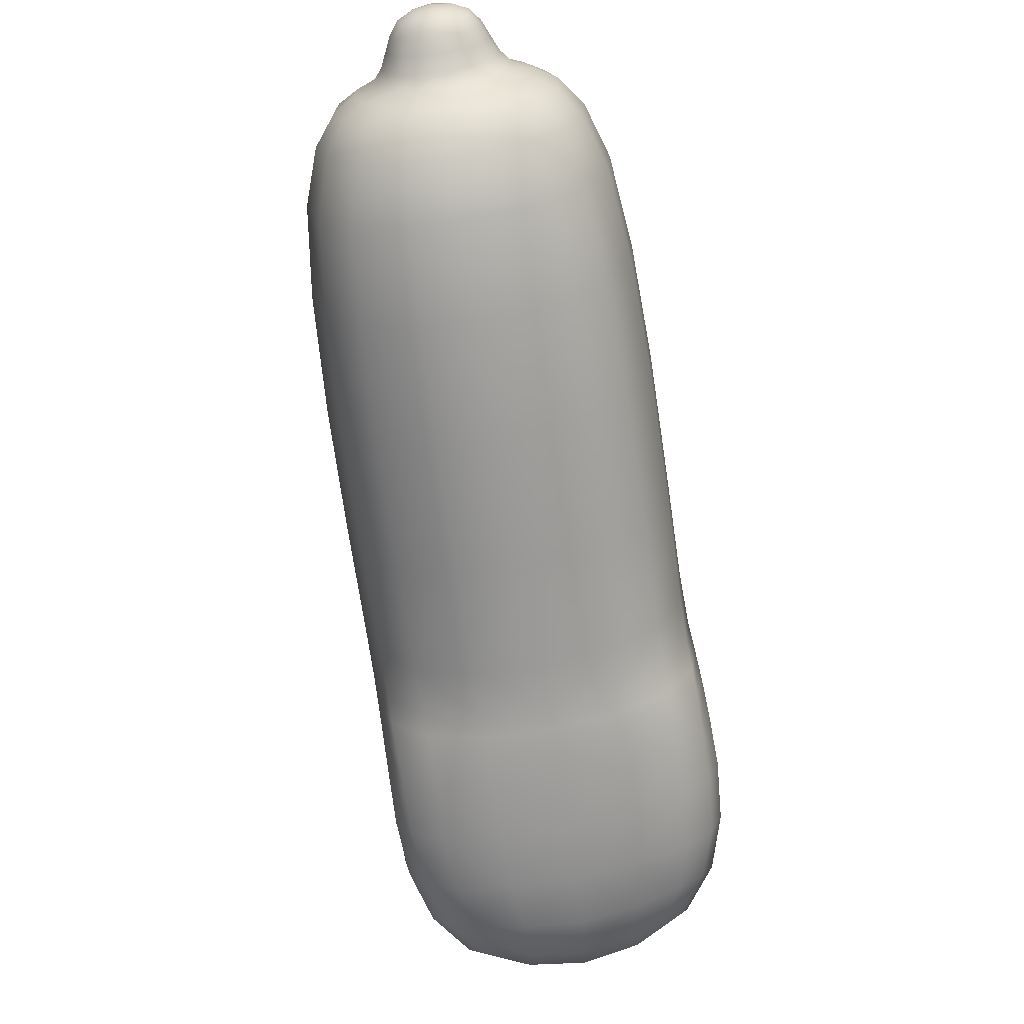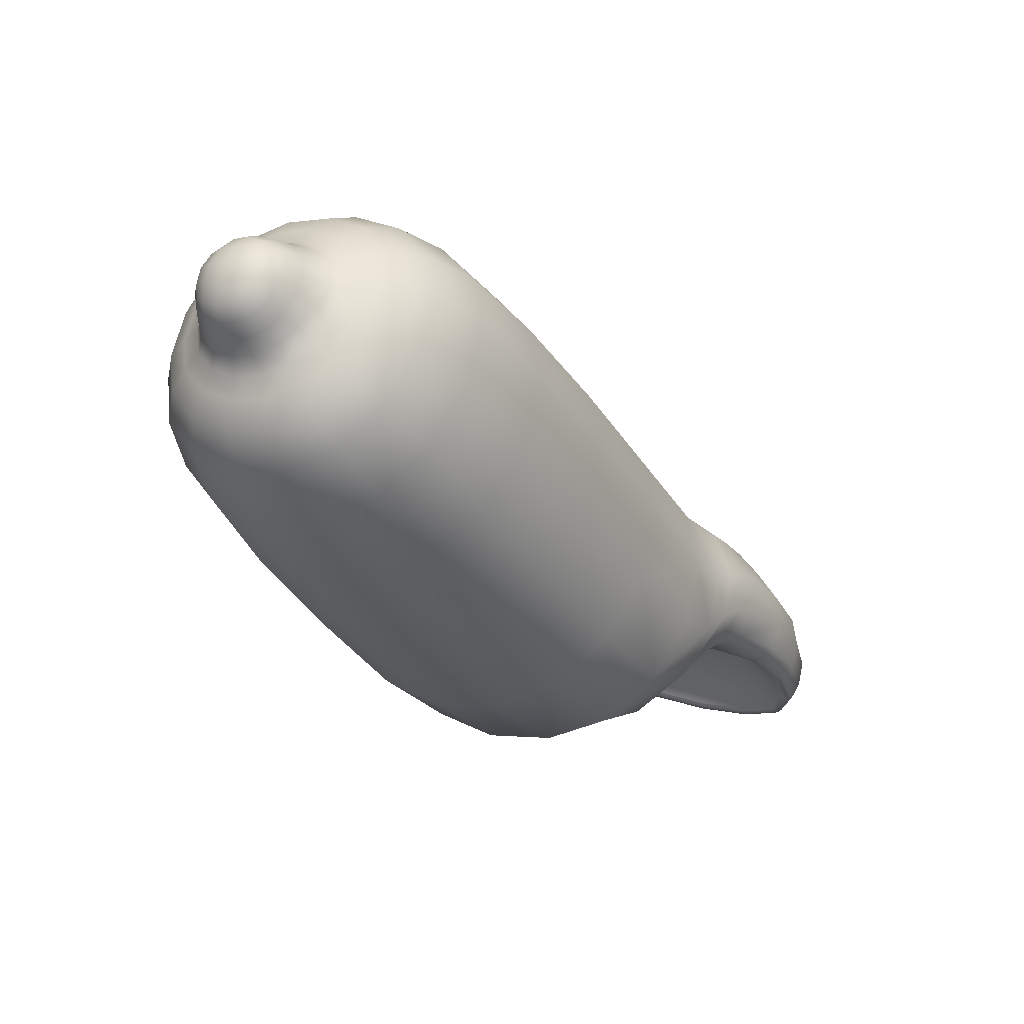
<metadata>
{"format":"obj","ext":"obj","renderer":"f3d","projection":"perspective","resolution":1024,"background":"white","views":[{"elev":72.7,"azim":-100.4,"up":"+Y"},{"elev":12.9,"azim":124.6,"up":"+Y"}]}
</metadata>
<code>
o Whistle_Cube.4124
v 0.6836 1.334 0.2437
v 0.6342 1.293 0.293
v 0.7462 1.26 0.2275
v 0.7061 1.353 0.1945
v 0.6209 1.409 0.2275
v 0.5588 1.383 0.2734
v 0.7095 1.203 0.2734
v 0.7561 1.294 0.1816
v 0.6561 1.413 0.1816
v 0.1809 0.9136 0.3709
v 0.3828 1.082 0.3586
v 0.08574 1.027 0.3462
v -0.04746 0.7248 0.375
v 0.2761 0.8002 0.3462
v 0.475 0.9721 0.3347
v 0.2906 1.192 0.3347
v -0.1432 0.8389 0.35
v 0.04825 0.6107 0.35
v -0.2463 0.3517 0
v -0.1514 0.2973 0
v -0.2592 0.3643 0.152
v -0.3315 0.4056 0
v -0.2592 0.3643 -0.152
v -0.165 0.3136 -0.15
v -0.165 0.3136 0.15
v -0.3468 0.4121 0.1578
v -0.3468 0.4121 -0.1578
v 0.1809 0.9136 -0.3709
v -0.04746 0.7248 -0.375
v 0.08574 1.027 -0.3462
v 0.3828 1.082 -0.3586
v 0.2761 0.8002 -0.3462
v 0.04825 0.6107 -0.35
v -0.1432 0.8389 -0.35
v 0.2906 1.192 -0.3347
v 0.475 0.9721 -0.3347
v 0.4189 0.63 -0
v 0.403 0.6489 0.1484
v 0.1918 0.4396 0
v 0.403 0.6489 -0.1484
v 0.6133 0.8073 -0
v 0.5979 0.8256 0.1434
v 0.1759 0.4586 0.15
v 0.1759 0.4586 -0.15
v 0.5979 0.8256 -0.1434
v -0.05704 1.197 0
v -0.04118 1.178 0.1484
v 0.1523 1.357 -0
v -0.04118 1.178 -0.1484
v -0.2867 1.01 0
v -0.2708 0.991 0.15
v 0.1676 1.338 0.1434
v 0.1676 1.338 -0.1434
v -0.2708 0.991 -0.15
v 0.6967 1.493 -0
v 0.6596 1.483 -0
v 0.7011 1.487 0.04518
v 0.7321 1.504 -0
v 0.7011 1.487 -0.04518
v 0.6652 1.476 -0.05156
v 0.6652 1.476 0.05156
v 0.7346 1.497 0.03917
v 0.7346 1.497 -0.03917
v 0.6836 1.334 -0.2437
v 0.6342 1.293 -0.293
v 0.6209 1.409 -0.2275
v 0.7061 1.353 -0.1945
v 0.7462 1.26 -0.2275
v 0.7095 1.203 -0.2734
v 0.5588 1.383 -0.2734
v 0.6561 1.413 -0.1816
v 0.7561 1.294 -0.1816
v 0.5269 1.521 -0
v 0.4458 1.517 -0
v 0.5373 1.509 0.0975
v 0.5811 1.502 -0
v 0.5373 1.509 -0.0975
v 0.4584 1.502 -0.1172
v 0.4584 1.502 0.1172
v 0.5894 1.492 0.07781
v 0.5894 1.492 -0.07781
v 0.8402 1.148 -0
v 0.8225 1.069 -0
v 0.8298 1.16 -0.0975
v 0.8311 1.204 -0
v 0.8298 1.16 0.0975
v 0.8099 1.083 0.1172
v 0.8099 1.083 -0.1172
v 0.8228 1.214 -0.07781
v 0.8228 1.214 0.07781
v 0.8337 1.46 -0
v 0.8294 1.457 -0.04208
v 0.8024 1.489 -0
v 0.8294 1.457 0.04208
v 0.8565 1.425 -0
v 0.8505 1.423 -0.03917
v 0.8002 1.483 -0.03917
v 0.8002 1.483 0.03917
v 0.8505 1.423 0.03917
v 0.842 1.32 -0
v 0.8253 1.285 -0
v 0.8367 1.325 -0.04518
v 0.8585 1.353 -0
v 0.8367 1.325 0.04518
v 0.8198 1.292 0.05156
v 0.8198 1.292 -0.05156
v 0.8525 1.356 -0.03917
v 0.8525 1.356 0.03917
v 0.7693 1.406 0.1131
v 0.7425 1.384 0.1289
v 0.7979 1.371 0.1055
v 0.7953 1.428 0.09833
v 0.7399 1.441 0.1055
v 0.7093 1.423 0.1203
v 0.7756 1.344 0.1203
v 0.8187 1.397 0.09167
v 0.7684 1.457 0.09167
v 0.7693 1.406 -0.1131
v 0.7425 1.384 -0.1289
v 0.7399 1.441 -0.1055
v 0.7953 1.428 -0.09833
v 0.7979 1.371 -0.1055
v 0.7756 1.344 -0.1203
v 0.7093 1.423 -0.1203
v 0.7684 1.457 -0.09167
v 0.8187 1.397 -0.09167
v -0.4945 0.5158 0
v -0.4522 0.4924 0
v -0.511 0.5036 0.1339
v -0.5411 0.5198 0
v -0.511 0.5036 -0.1339
v -0.4702 0.4851 -0.1503
v -0.4702 0.4851 0.1503
v -0.555 0.5061 0.1153
v -0.555 0.5061 -0.1153
v -0.5969 0.7589 0
v -0.5596 0.7857 0
v -0.5854 0.7451 -0.15
v -0.6427 0.7249 0
v -0.5854 0.7451 0.15
v -0.546 0.7694 0.15
v -0.546 0.7694 -0.15
v -0.633 0.7132 -0.15
v -0.633 0.7132 0.15
v -0.4242 0.552 0.3755
v -0.3555 0.5415 0.375
v -0.4934 0.6345 0.35
v -0.4976 0.5521 0.377
v -0.3547 0.4705 0.3519
v -0.2739 0.4438 0.35
v -0.4372 0.6392 0.35
v -0.556 0.6202 0.35
v -0.4377 0.4877 0.3578
v -0.4242 0.552 -0.3755
v -0.3555 0.5415 -0.375
v -0.3547 0.4705 -0.3519
v -0.4976 0.5521 -0.377
v -0.4934 0.6345 -0.35
v -0.4372 0.6392 -0.35
v -0.2739 0.4438 -0.35
v -0.4377 0.4877 -0.3578
v -0.556 0.6202 -0.35
v -1.054 0.1917 0
v -1.037 0.2044 0.1447
v -1.066 0.2564 0
v -1.037 0.2044 -0.1447
v -1.027 0.1422 0
v -1.01 0.156 0.1481
v -1.049 0.2655 0.1306
v -1.049 0.2655 -0.1306
v -1.01 0.156 -0.1481
v -0.9008 0.513 0
v -0.7998 0.601 0
v -0.8925 0.5062 -0.1451
v -0.9894 0.4216 0
v -0.8925 0.5062 0.1451
v -0.7925 0.5921 0.15
v -0.7925 0.5921 -0.15
v -0.9769 0.4197 -0.1306
v -0.9769 0.4197 0.1306
v -0.8029 0.3921 0.3732
v -0.6906 0.4702 0.3826
v -0.8394 0.4412 0.3389
v -0.9051 0.3115 0.3378
v -0.7664 0.3476 0.379
v -0.6471 0.4248 0.3803
v -0.7343 0.5209 0.35
v -0.93 0.3622 0.3056
v -0.874 0.2666 0.3456
v -0.8029 0.3921 -0.3732
v -0.6906 0.4702 -0.3826
v -0.7664 0.3476 -0.379
v -0.9051 0.3115 -0.3378
v -0.8394 0.4412 -0.3389
v -0.7343 0.5209 -0.35
v -0.6471 0.4248 -0.3803
v -0.874 0.2666 -0.3456
v -0.93 0.3622 -0.3056
v -0.7884 0.3693 0
v -0.6905 0.4434 0
v -0.7856 0.3658 0.1176
v -0.8807 0.2883 0
v -0.7856 0.3658 -0.1176
v -0.6944 0.4348 -0.1103
v -0.6944 0.4348 0.1103
v -0.8715 0.2904 0.1103
v -0.8715 0.2904 -0.1103
v -0.7488 0.3217 0.3288
v -0.7383 0.3118 0.354
v -0.848 0.2414 0.3065
v -0.7634 0.3386 0.2864
v -0.647 0.4008 0.3089
v -0.6243 0.3916 0.3378
v -0.8441 0.2299 0.3281
v -0.8508 0.265 0.2678
v -0.6737 0.4094 0.2678
v -0.7488 0.3217 -0.3288
v -0.7383 0.3118 -0.354
v -0.647 0.4008 -0.3089
v -0.7634 0.3386 -0.2864
v -0.848 0.2414 -0.3065
v -0.8441 0.2299 -0.3281
v -0.6243 0.3916 -0.3378
v -0.6737 0.4094 -0.2678
v -0.8508 0.265 -0.2678
v -0.9962 0.1212 0
v -0.9967 0.1055 0
v -0.9794 0.1343 -0.1315
v -0.9857 0.1574 0
v -0.9794 0.1343 0.1315
v -0.9798 0.1193 0.1406
v -0.9798 0.1193 -0.1406
v -0.9695 0.1683 -0.1153
v -0.9695 0.1683 0.1153
v 0.7402 0.9751 0.1336
v 0.7546 0.958 -0
v 0.7402 0.9751 -0.1336
v 0.6258 1.112 -0.3117
v 0.5399 1.214 -0.334
v 0.454 1.316 -0.3117
v 0.3395 1.453 -0.1336
v 0.3252 1.47 -0
v 0.3395 1.453 0.1336
v 0.454 1.316 0.3117
v 0.5399 1.214 0.334
v 0.6258 1.112 0.3117
v 0.128 0.5156 0.275
v 0.3554 0.7056 0.272
v 0.5518 0.8806 0.263
v 0.2137 1.283 0.263
v 0.006414 1.122 0.272
v -0.2229 0.9339 0.275
v -0.3372 0.689 0.35
v -0.2453 0.5795 0.375
v -0.1535 0.4699 0.35
v -0.03099 0.3238 -0.15
v -0.01568 0.3055 0
v -0.03099 0.3238 0.15
v -0.4596 0.8351 0.15
v -0.4749 0.8534 0
v -0.4596 0.8351 -0.15
v -0.3372 0.689 -0.35
v -0.2453 0.5795 -0.375
v -0.1535 0.4699 -0.35
v 0.5518 0.8806 -0.263
v 0.3554 0.7056 -0.272
v 0.128 0.5156 -0.275
v -0.2229 0.9339 -0.275
v 0.006414 1.122 -0.272
v 0.2137 1.283 -0.263
v 0.8118 1.255 0.06141
v 0.8184 1.247 -0
v 0.8118 1.255 -0.06141
v 0.7592 1.318 -0.1433
v 0.7197 1.365 -0.1535
v 0.6803 1.412 -0.1433
v 0.6276 1.475 -0.06141
v 0.6211 1.482 -0
v 0.6276 1.475 0.06141
v 0.6803 1.412 0.1433
v 0.7197 1.365 0.1535
v 0.7592 1.318 0.1433
v 0.7723 1.128 0.2148
v 0.7985 1.197 0.1787
v 0.7978 1.244 0.1427
v 0.6144 1.463 0.1427
v 0.5687 1.471 0.1787
v 0.4961 1.458 0.2148
v 0.4961 1.458 -0.2148
v 0.5687 1.471 -0.1787
v 0.6144 1.463 -0.1427
v 0.7978 1.244 -0.1427
v 0.7985 1.197 -0.1787
v 0.7723 1.128 -0.2148
v 0.8596 1.388 0.03625
v 0.8662 1.387 -0
v 0.8596 1.388 -0.03625
v 0.8367 1.416 -0.07187
v 0.8166 1.446 -0.07719
v 0.7901 1.471 -0.07187
v 0.7672 1.498 -0.03625
v 0.767 1.505 -0
v 0.7672 1.498 0.03625
v 0.7901 1.471 0.07187
v 0.8166 1.446 0.07719
v 0.8367 1.416 0.07187
v 0.6817 1.456 0.09453
v 0.7152 1.469 0.08285
v 0.7456 1.48 0.07187
v 0.7456 1.48 -0.07187
v 0.7152 1.469 -0.08285
v 0.6817 1.456 -0.09453
v 0.8033 1.311 -0.09453
v 0.8217 1.342 -0.08285
v 0.838 1.37 -0.07187
v 0.838 1.37 0.07187
v 0.8217 1.342 0.08285
v 0.8033 1.311 0.09453
v -0.6335 0.5858 0.35
v -0.5837 0.5291 0.3793
v -0.5322 0.4782 0.3673
v -0.4197 0.4535 -0.1598
v -0.4019 0.4541 0
v -0.4197 0.4535 0.1598
v -0.6988 0.6651 0.15
v -0.707 0.6751 0
v -0.6988 0.6651 -0.15
v -0.6335 0.5858 -0.35
v -0.5837 0.5291 -0.3793
v -0.5322 0.4782 -0.3673
v -0.2058 0.3624 0.275
v -0.296 0.4033 0.2779
v -0.3847 0.4374 0.2867
v -0.3847 0.4374 -0.2867
v -0.296 0.4033 -0.2779
v -0.2058 0.3624 -0.275
v -0.5052 0.7206 -0.275
v -0.5509 0.7036 -0.275
v -0.6042 0.6783 -0.275
v -0.6042 0.6783 0.275
v -0.5509 0.7036 0.275
v -0.5052 0.7206 0.275
v -1.001 0.2987 0.2396
v -0.9865 0.2438 0.2653
v -0.9588 0.1975 0.2716
v -0.9851 0.1258 -0.1453
v -1.002 0.112 0
v -0.9851 0.1258 0.1453
v -1.033 0.3378 0.1208
v -1.05 0.3338 0
v -1.033 0.3378 -0.1208
v -1.001 0.2987 -0.2396
v -0.9865 0.2438 -0.2653
v -0.9588 0.1975 -0.2716
v -0.6196 0.3952 0.3598
v -0.7411 0.3175 0.3685
v -0.8494 0.2364 0.3391
v -0.8494 0.2364 -0.3391
v -0.7411 0.3175 -0.3685
v -0.6196 0.3952 -0.3598
v -0.7707 0.5654 -0.275
v -0.8709 0.4831 -0.2661
v -0.9526 0.4034 -0.2396
v -0.9526 0.4034 0.2396
v -0.8709 0.4831 0.2661
v -0.7707 0.5654 0.275
v -0.6127 0.4855 -0.1042
v -0.6027 0.4978 0
v -0.6127 0.4855 0.1042
v -0.9376 0.2206 -0.1042
v -0.9518 0.2134 0
v -0.9376 0.2206 0.1042
v -0.6932 0.4198 0.2048
v -0.7772 0.3556 0.2186
v -0.8571 0.2862 0.2048
v -0.8571 0.2862 -0.2048
v -0.7772 0.3556 -0.2186
v -0.6932 0.4198 -0.2048
v -0.5267 0.4544 0.2723
v -0.5615 0.4658 0.2446
v -0.5986 0.4682 0.211
v -0.5986 0.4682 -0.211
v -0.5615 0.4658 -0.2446
v -0.5267 0.4544 -0.2723
v -0.9289 0.1608 0.2578
v -0.9298 0.1741 0.241
v -0.9236 0.2033 0.211
v -0.9236 0.2033 -0.211
v -0.9298 0.1741 -0.241
v -0.9289 0.1608 -0.2578
v 0.6973 1.026 -0.2449
v 0.3824 1.401 -0.2449
v 0.6973 1.026 0.2449
v 0.3824 1.401 0.2449
v -0.07692 0.3786 -0.275
v -0.4137 0.7803 -0.275
v -0.07692 0.3786 0.275
v -0.4137 0.7803 0.275
v 0.7921 1.279 -0.1126
v 0.6474 1.451 -0.1126
v 0.7921 1.279 0.1126
v 0.6474 1.451 0.1126
v 0.8461 1.391 -0.06111
v 0.7676 1.485 -0.06111
v 0.8461 1.391 0.06111
v 0.7676 1.485 0.06111
v -0.4839 0.4496 -0.3085
v -0.6743 0.6354 -0.275
v -0.4839 0.4496 0.3085
v -0.6743 0.6354 0.275
v -0.9342 0.1673 -0.2664
v -0.9992 0.3458 -0.2037
v -0.9342 0.1673 0.2664
v -0.9992 0.3458 0.2037
v -0.6327 0.4604 -0.1763
v -0.6327 0.4604 0.1763
v -0.9091 0.2352 -0.1763
v -0.9091 0.2352 0.1763
f 1 5 6 2
f 2 6 244 245
f 5 287 288 6
f 6 288 394 244
f 1 2 7 3
f 3 7 283 284
f 2 245 246 7
f 7 246 393 283
f 1 3 8 4
f 4 8 282 281
f 3 284 285 8
f 8 285 401 282
f 1 4 9 5
f 5 9 286 287
f 4 281 280 9
f 9 280 402 286
f 10 14 15 11
f 11 15 246 245
f 14 248 249 15
f 15 249 393 246
f 10 11 16 12
f 12 16 250 251
f 11 245 244 16
f 16 244 394 250
f 10 12 17 13
f 13 17 253 254
f 12 251 252 17
f 17 252 398 253
f 10 13 18 14
f 14 18 247 248
f 13 254 255 18
f 18 255 397 247
f 19 23 24 20
f 20 24 256 257
f 23 335 336 24
f 24 336 395 256
f 19 20 25 21
f 21 25 331 332
f 20 257 258 25
f 25 258 397 331
f 19 21 26 22
f 22 26 324 323
f 21 332 333 26
f 26 333 409 324
f 19 22 27 23
f 23 27 334 335
f 22 323 322 27
f 27 322 407 334
f 28 32 33 29
f 29 33 264 263
f 32 266 267 33
f 33 267 395 264
f 28 29 34 30
f 30 34 268 269
f 29 263 262 34
f 34 262 396 268
f 28 30 35 31
f 31 35 240 239
f 30 269 270 35
f 35 270 392 240
f 28 31 36 32
f 32 36 265 266
f 31 239 238 36
f 36 238 391 265
f 37 41 42 38
f 38 42 249 248
f 41 236 235 42
f 42 235 393 249
f 37 38 43 39
f 39 43 258 257
f 38 248 247 43
f 43 247 397 258
f 37 39 44 40
f 40 44 267 266
f 39 257 256 44
f 44 256 395 267
f 37 40 45 41
f 41 45 237 236
f 40 266 265 45
f 45 265 391 237
f 46 50 51 47
f 47 51 252 251
f 50 260 259 51
f 51 259 398 252
f 46 47 52 48
f 48 52 243 242
f 47 251 250 52
f 52 250 394 243
f 46 48 53 49
f 49 53 270 269
f 48 242 241 53
f 53 241 392 270
f 46 49 54 50
f 50 54 261 260
f 49 269 268 54
f 54 268 396 261
f 55 59 60 56
f 56 60 277 278
f 59 311 312 60
f 60 312 400 277
f 55 56 61 57
f 57 61 307 308
f 56 278 279 61
f 61 279 402 307
f 55 57 62 58
f 58 62 303 302
f 57 308 309 62
f 62 309 406 303
f 55 58 63 59
f 59 63 310 311
f 58 302 301 63
f 63 301 404 310
f 64 68 69 65
f 65 69 238 239
f 68 293 294 69
f 69 294 391 238
f 64 65 70 66
f 66 70 289 290
f 65 239 240 70
f 70 240 392 289
f 64 66 71 67
f 67 71 276 275
f 66 290 291 71
f 71 291 400 276
f 64 67 72 68
f 68 72 292 293
f 67 275 274 72
f 72 274 399 292
f 73 77 78 74
f 74 78 241 242
f 77 290 289 78
f 78 289 392 241
f 73 74 79 75
f 75 79 288 287
f 74 242 243 79
f 79 243 394 288
f 73 75 80 76
f 76 80 279 278
f 75 287 286 80
f 80 286 402 279
f 73 76 81 77
f 77 81 291 290
f 76 278 277 81
f 81 277 400 291
f 82 86 87 83
f 83 87 235 236
f 86 284 283 87
f 87 283 393 235
f 82 83 88 84
f 84 88 294 293
f 83 236 237 88
f 88 237 391 294
f 82 84 89 85
f 85 89 273 272
f 84 293 292 89
f 89 292 399 273
f 82 85 90 86
f 86 90 285 284
f 85 272 271 90
f 90 271 401 285
f 91 95 96 92
f 92 96 298 299
f 95 296 297 96
f 96 297 403 298
f 91 92 97 93
f 93 97 301 302
f 92 299 300 97
f 97 300 404 301
f 91 93 98 94
f 94 98 304 305
f 93 302 303 98
f 98 303 406 304
f 91 94 99 95
f 95 99 295 296
f 94 305 306 99
f 99 306 405 295
f 100 104 105 101
f 101 105 271 272
f 104 317 318 105
f 105 318 401 271
f 100 101 106 102
f 102 106 313 314
f 101 272 273 106
f 106 273 399 313
f 100 102 107 103
f 103 107 297 296
f 102 314 315 107
f 107 315 403 297
f 100 103 108 104
f 104 108 316 317
f 103 296 295 108
f 108 295 405 316
f 109 113 114 110
f 110 114 280 281
f 113 308 307 114
f 114 307 402 280
f 109 110 115 111
f 111 115 318 317
f 110 281 282 115
f 115 282 401 318
f 109 111 116 112
f 112 116 306 305
f 111 317 316 116
f 116 316 405 306
f 109 112 117 113
f 113 117 309 308
f 112 305 304 117
f 117 304 406 309
f 118 122 123 119
f 119 123 274 275
f 122 314 313 123
f 123 313 399 274
f 118 119 124 120
f 120 124 312 311
f 119 275 276 124
f 124 276 400 312
f 118 120 125 121
f 121 125 300 299
f 120 311 310 125
f 125 310 404 300
f 118 121 126 122
f 122 126 315 314
f 121 299 298 126
f 126 298 403 315
f 127 131 132 128
f 128 132 322 323
f 131 383 384 132
f 132 384 407 322
f 127 128 133 129
f 129 133 379 380
f 128 323 324 133
f 133 324 409 379
f 127 129 134 130
f 130 134 369 368
f 129 380 381 134
f 134 381 416 369
f 127 130 135 131
f 131 135 382 383
f 130 368 367 135
f 135 367 415 382
f 136 140 141 137
f 137 141 259 260
f 140 341 342 141
f 141 342 398 259
f 136 137 142 138
f 138 142 337 338
f 137 260 261 142
f 142 261 396 337
f 136 138 143 139
f 139 143 327 326
f 138 338 339 143
f 143 339 408 327
f 136 139 144 140
f 140 144 340 341
f 139 326 325 144
f 144 325 410 340
f 145 149 150 146
f 146 150 255 254
f 149 332 331 150
f 150 331 397 255
f 145 146 151 147
f 147 151 342 341
f 146 254 253 151
f 151 253 398 342
f 145 147 152 148
f 148 152 319 320
f 147 341 340 152
f 152 340 410 319
f 145 148 153 149
f 149 153 333 332
f 148 320 321 153
f 153 321 409 333
f 154 158 159 155
f 155 159 262 263
f 158 338 337 159
f 159 337 396 262
f 154 155 160 156
f 156 160 336 335
f 155 263 264 160
f 160 264 395 336
f 154 156 161 157
f 157 161 330 329
f 156 335 334 161
f 161 334 407 330
f 154 157 162 158
f 158 162 339 338
f 157 329 328 162
f 162 328 408 339
f 163 167 168 164
f 164 168 345 344
f 167 347 348 168
f 168 348 413 345
f 163 164 169 165
f 165 169 349 350
f 164 344 343 169
f 169 343 414 349
f 163 165 170 166
f 166 170 352 353
f 165 350 351 170
f 170 351 412 352
f 163 166 171 167
f 167 171 346 347
f 166 353 354 171
f 171 354 411 346
f 172 176 177 173
f 173 177 325 326
f 176 365 366 177
f 177 366 410 325
f 172 173 178 174
f 174 178 361 362
f 173 326 327 178
f 178 327 408 361
f 172 174 179 175
f 175 179 351 350
f 174 362 363 179
f 179 363 412 351
f 172 175 180 176
f 176 180 364 365
f 175 350 349 180
f 180 349 414 364
f 181 185 186 182
f 182 186 321 320
f 185 356 355 186
f 186 355 409 321
f 181 182 187 183
f 183 187 366 365
f 182 320 319 187
f 187 319 410 366
f 181 183 188 184
f 184 188 343 344
f 183 365 364 188
f 188 364 414 343
f 181 184 189 185
f 185 189 357 356
f 184 344 345 189
f 189 345 413 357
f 190 194 195 191
f 191 195 328 329
f 194 362 361 195
f 195 361 408 328
f 190 191 196 192
f 192 196 360 359
f 191 329 330 196
f 196 330 407 360
f 190 192 197 193
f 193 197 354 353
f 192 359 358 197
f 197 358 411 354
f 190 193 198 194
f 194 198 363 362
f 193 353 352 198
f 198 352 412 363
f 199 203 204 200
f 200 204 367 368
f 203 377 378 204
f 204 378 415 367
f 199 200 205 201
f 201 205 373 374
f 200 368 369 205
f 205 369 416 373
f 199 201 206 202
f 202 206 372 371
f 201 374 375 206
f 206 375 418 372
f 199 202 207 203
f 203 207 376 377
f 202 371 370 207
f 207 370 417 376
f 208 212 213 209
f 209 213 355 356
f 212 380 379 213
f 213 379 409 355
f 208 209 214 210
f 210 214 385 386
f 209 356 357 214
f 214 357 413 385
f 208 210 215 211
f 211 215 375 374
f 210 386 387 215
f 215 387 418 375
f 208 211 216 212
f 212 216 381 380
f 211 374 373 216
f 216 373 416 381
f 217 221 222 218
f 218 222 358 359
f 221 389 390 222
f 222 390 411 358
f 217 218 223 219
f 219 223 384 383
f 218 359 360 223
f 223 360 407 384
f 217 219 224 220
f 220 224 378 377
f 219 383 382 224
f 224 382 415 378
f 217 220 225 221
f 221 225 388 389
f 220 377 376 225
f 225 376 417 388
f 226 230 231 227
f 227 231 348 347
f 230 386 385 231
f 231 385 413 348
f 226 227 232 228
f 228 232 390 389
f 227 347 346 232
f 232 346 411 390
f 226 228 233 229
f 229 233 370 371
f 228 389 388 233
f 233 388 417 370
f 226 229 234 230
f 230 234 387 386
f 229 371 372 234
f 234 372 418 387

</code>
